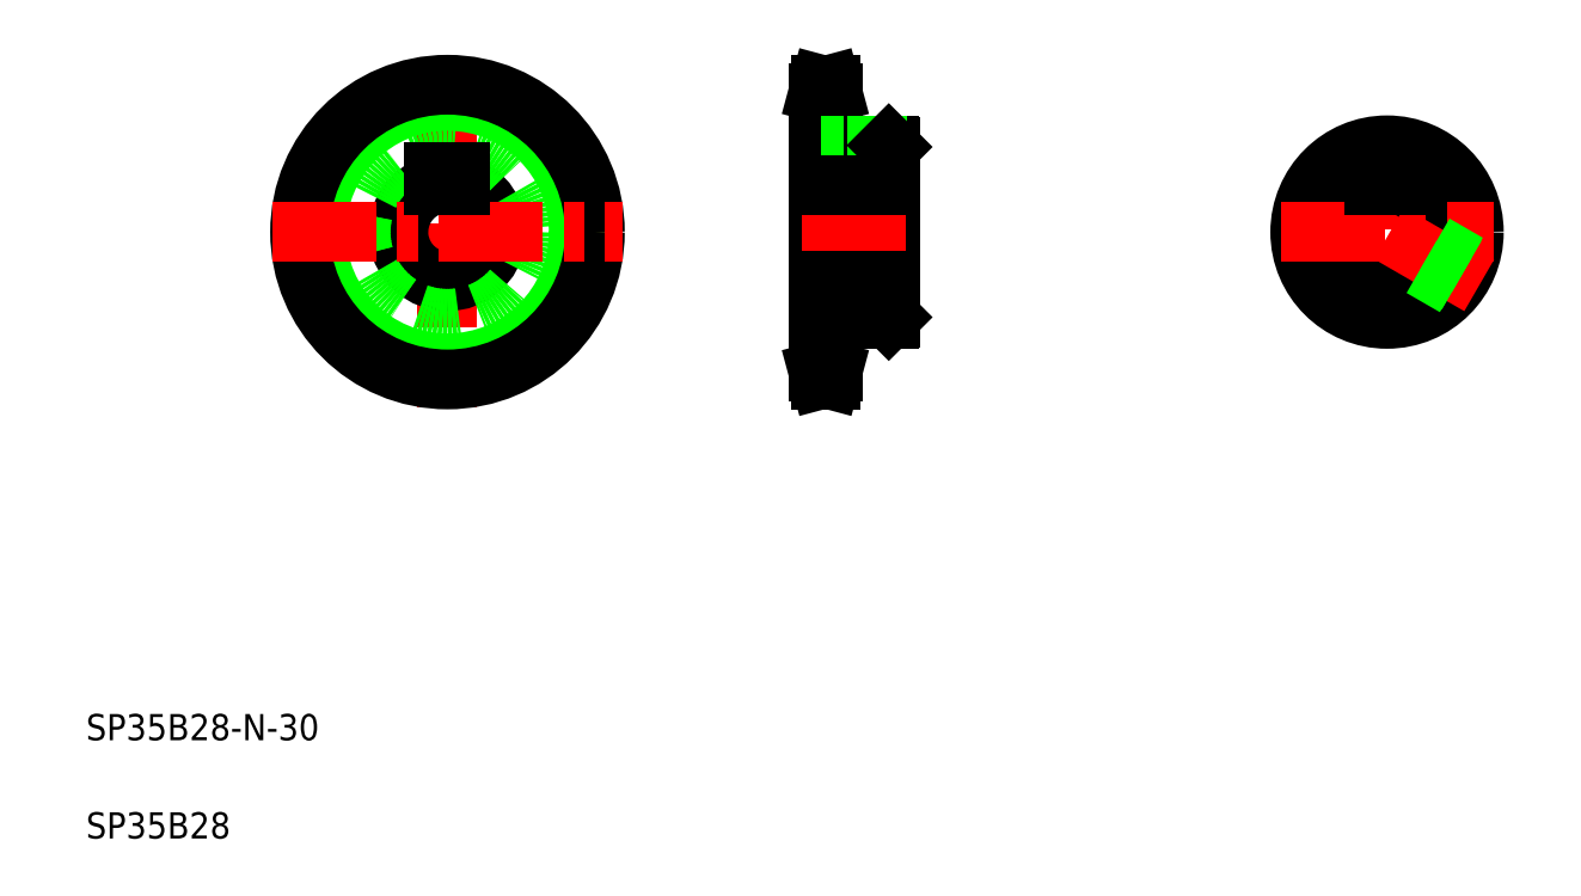
<metadata>
{"format":"dxf","ext":"dxf","renderer":"ezdxf+matplotlib","layout":"modelspace","background":"white","min_lineweight":24,"dpi":150}
</metadata>
<code>
0
SECTION
2
ENTITIES
0
LINE
8
CENTER
10
130.3
20
258.6
30
0
11
130.3
21
151.7
31
0
0
CIRCLE
8
CENTER
10
130.3
20
205.2
30
0
40
42.53
0
CIRCLE
8
0
10
130.3
20
205.2
30
0
40
40.07
0
CIRCLE
8
0
10
130.3
20
205.2
30
0
40
45
0
ARC
8
0
10
130.3
20
205.2
30
0
40
15
50
105.5
51
74.53
0
CIRCLE
8
0
10
130.3
20
205.2
30
0
40
26.5
0
LINE
8
0
10
265.6
20
231.2
30
0
11
265.6
21
179.2
31
0
0
LINE
8
0
10
243.6
20
247.7
30
0
11
243.6
21
162.6
31
0
0
LINE
8
CENTER
10
76.88
20
205.2
30
0
11
183.8
21
205.2
31
0
0
TEXT
8
0
10
20
20
50
30
0
40
8
1
SP35B28-N-30
0
TEXT
8
0
10
20
20
20
30
0
40
8
1
SP35B28
0
LINE
8
CENTER
10
238.6
20
205.2
30
0
11
270.6
21
205.2
31
0
0
LINE
8
CENTER
10
240.6
20
162.6
30
0
11
250.9
21
162.6
31
0
0
LINE
8
0
10
247.9
20
178.7
30
0
11
265.1
21
178.7
31
0
0
LINE
8
0
10
243.6
20
190.2
30
0
11
265.6
21
190.2
31
0
0
LINE
8
0
10
247.9
20
178.7
30
0
11
247.9
21
162.6
31
0
0
LINE
8
0
10
247.9
20
162.6
30
0
11
247.2
21
160.2
31
0
0
LINE
8
0
10
244.2
20
160.2
30
0
11
243.6
21
162.6
31
0
0
LINE
8
0
10
244.2
20
160.2
30
0
11
247.2
21
160.2
31
0
0
LINE
8
0
10
243.6
20
165.1
30
0
11
247.9
21
165.1
31
0
0
LINE
8
0
10
247.9
20
174.7
30
0
11
247.9
21
174.7
31
0
0
LINE
8
0
10
247.9
20
170.7
30
0
11
247.9
21
170.7
31
0
0
LINE
8
0
10
265.1
20
178.7
30
0
11
265.6
21
179.2
31
0
0
LINE
8
0
10
126.3
20
223.5
30
0
11
134.3
21
223.5
31
0
0
LINE
8
0
10
126.3
20
223.5
30
0
11
126.3
21
219.6
31
0
0
LINE
8
0
10
134.3
20
223.5
30
0
11
134.3
21
219.6
31
0
0
LINE
8
CENTER
10
240.6
20
247.7
30
0
11
250.9
21
247.7
31
0
0
LINE
8
0
10
247.9
20
231.7
30
0
11
265.1
21
231.7
31
0
0
LINE
8
0
10
243.6
20
223.5
30
0
11
265.6
21
223.5
31
0
0
LINE
8
0
10
247.9
20
247.7
30
0
11
247.9
21
231.7
31
0
0
LINE
8
0
10
244.2
20
250.2
30
0
11
247.2
21
250.2
31
0
0
LINE
8
0
10
243.6
20
245.3
30
0
11
247.9
21
245.3
31
0
0
LINE
8
0
10
243.6
20
247.7
30
0
11
244.2
21
250.2
31
0
0
LINE
8
0
10
247.2
20
250.2
30
0
11
247.9
21
247.7
31
0
0
LINE
8
CENTER
10
257.6
20
236.7
30
0
11
257.6
21
218.5
31
0
0
LINE
8
0
10
254.6
20
231.7
30
0
11
254.6
21
223.5
31
0
0
LINE
8
0
10
253.6
20
231.7
30
0
11
253.6
21
223.5
31
0
0
LINE
8
0
10
260.6
20
231.7
30
0
11
260.6
21
223.5
31
0
0
LINE
8
0
10
261.6
20
231.7
30
0
11
261.6
21
223.5
31
0
0
LINE
8
0
10
265.1
20
231.7
30
0
11
265.6
21
231.2
31
0
0
LINE
8
CENTER
10
417.2
20
237.7
30
0
11
417.2
21
172.7
31
0
0
ARC
8
0
10
417.2
20
205.2
30
0
40
15
50
105.5
51
74.53
0
CIRCLE
8
0
10
417.2
20
205.2
30
0
40
26.5
0
LINE
8
CENTER
10
384.7
20
205.2
30
0
11
449.7
21
205.2
31
0
0
LINE
8
CENTER
10
445.3
20
188.9
30
0
11
417.2
21
205.2
31
0
0
LINE
8
0
10
441.5
20
194.6
30
0
11
431.4
21
200.4
31
0
0
LINE
8
0
10
441.9
20
195.5
30
0
11
431.7
21
201.4
31
0
0
LINE
8
0
10
438.5
20
189.4
30
0
11
428.4
21
195.2
31
0
0
LINE
8
0
10
437.9
20
188.6
30
0
11
427.7
21
194.5
31
0
0
LINE
8
0
10
413.2
20
231.4
30
0
11
413.2
21
223.5
31
0
0
LINE
8
0
10
414.2
20
231.5
30
0
11
414.2
21
223.5
31
0
0
LINE
8
0
10
420.2
20
231.5
30
0
11
420.2
21
223.5
31
0
0
LINE
8
0
10
421.2
20
231.4
30
0
11
421.2
21
223.5
31
0
0
ARC
8
0
10
417.2
20
205.2
30
0
40
15
50
75.72
51
104.3
0
LINE
8
0
10
413.2
20
223.5
30
0
11
421.2
21
223.5
31
0
0
LINE
8
0
10
413.2
20
223.5
30
0
11
413.2
21
219.6
31
0
0
LINE
8
0
10
421.2
20
223.5
30
0
11
421.2
21
219.6
31
0
0
LINE
8
0
10
243.6
20
219.6
30
0
11
265.6
21
219.6
31
0
0
ENDSEC
0
EOF

</code>
